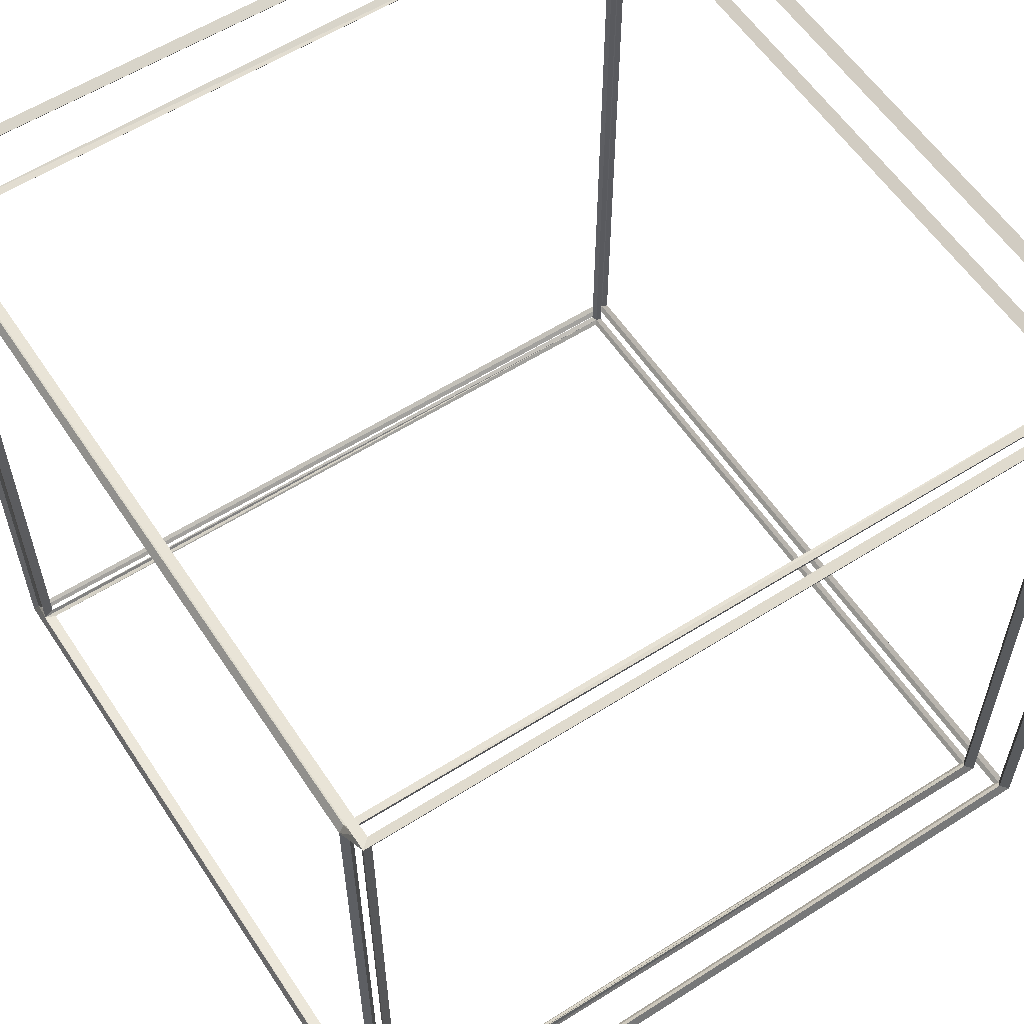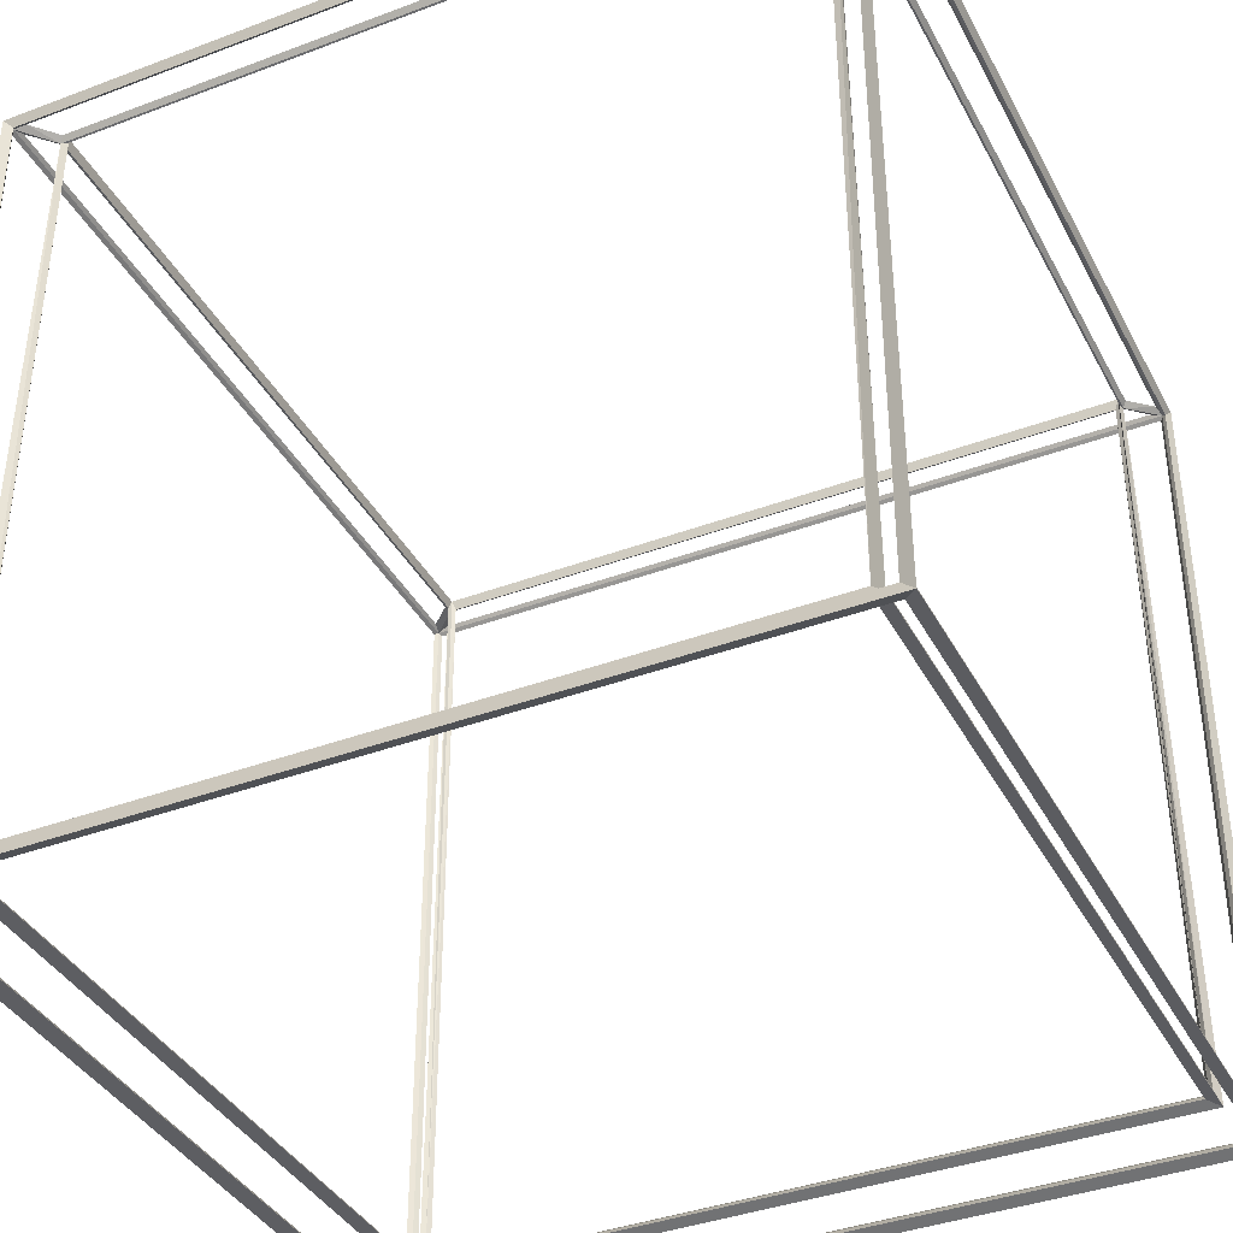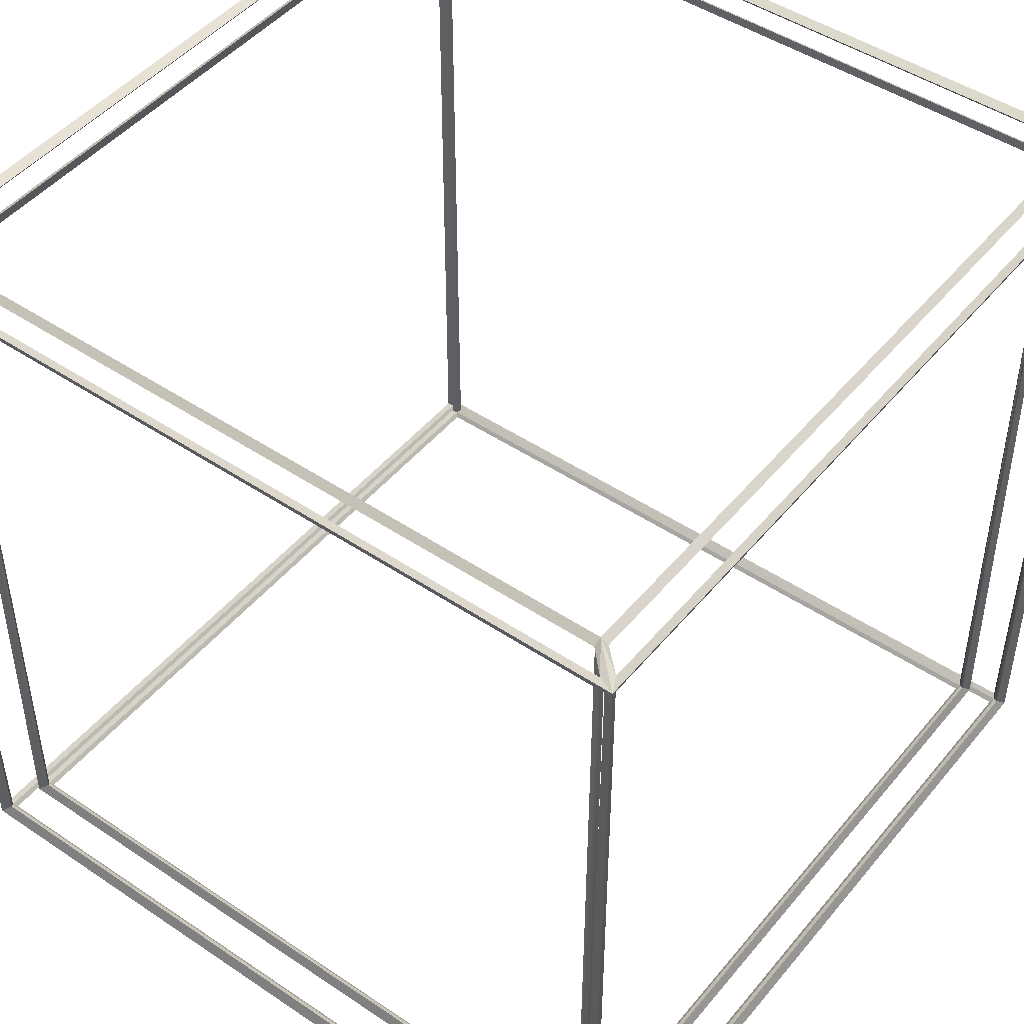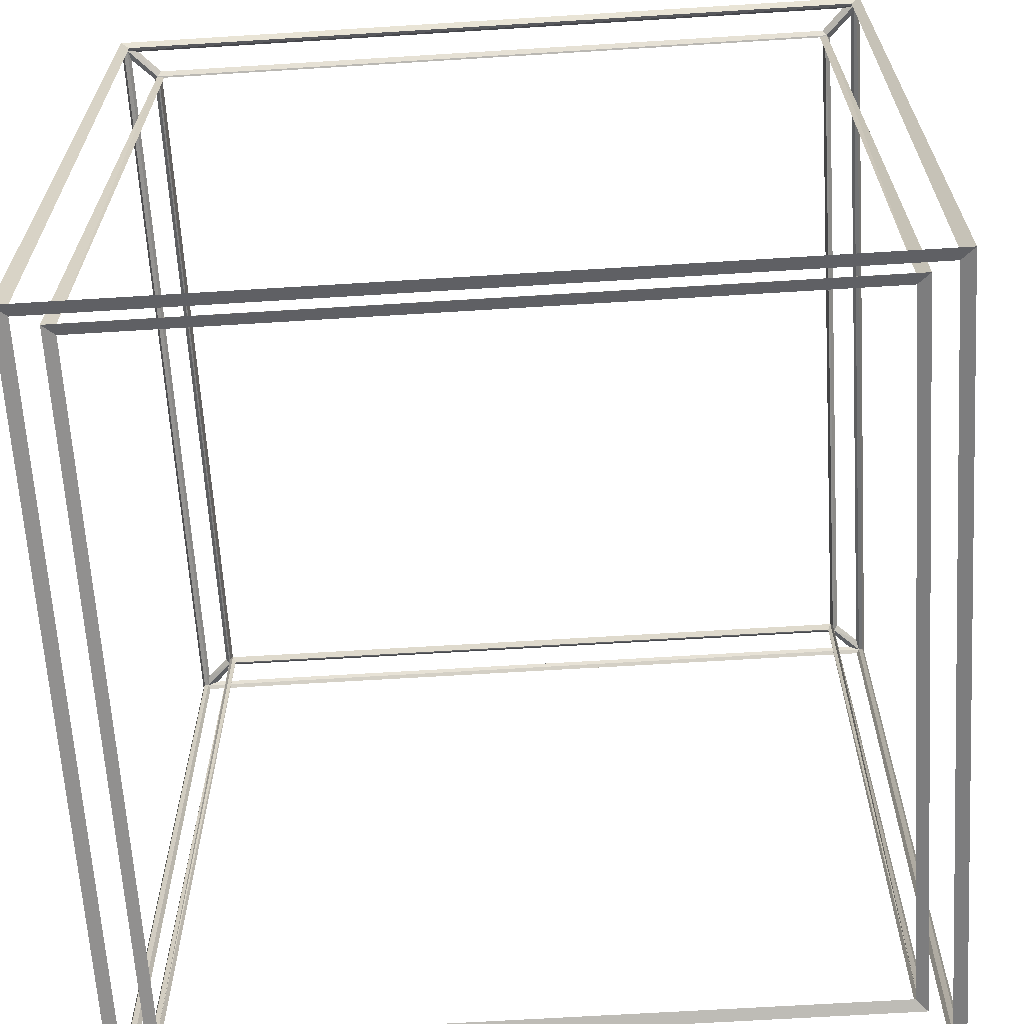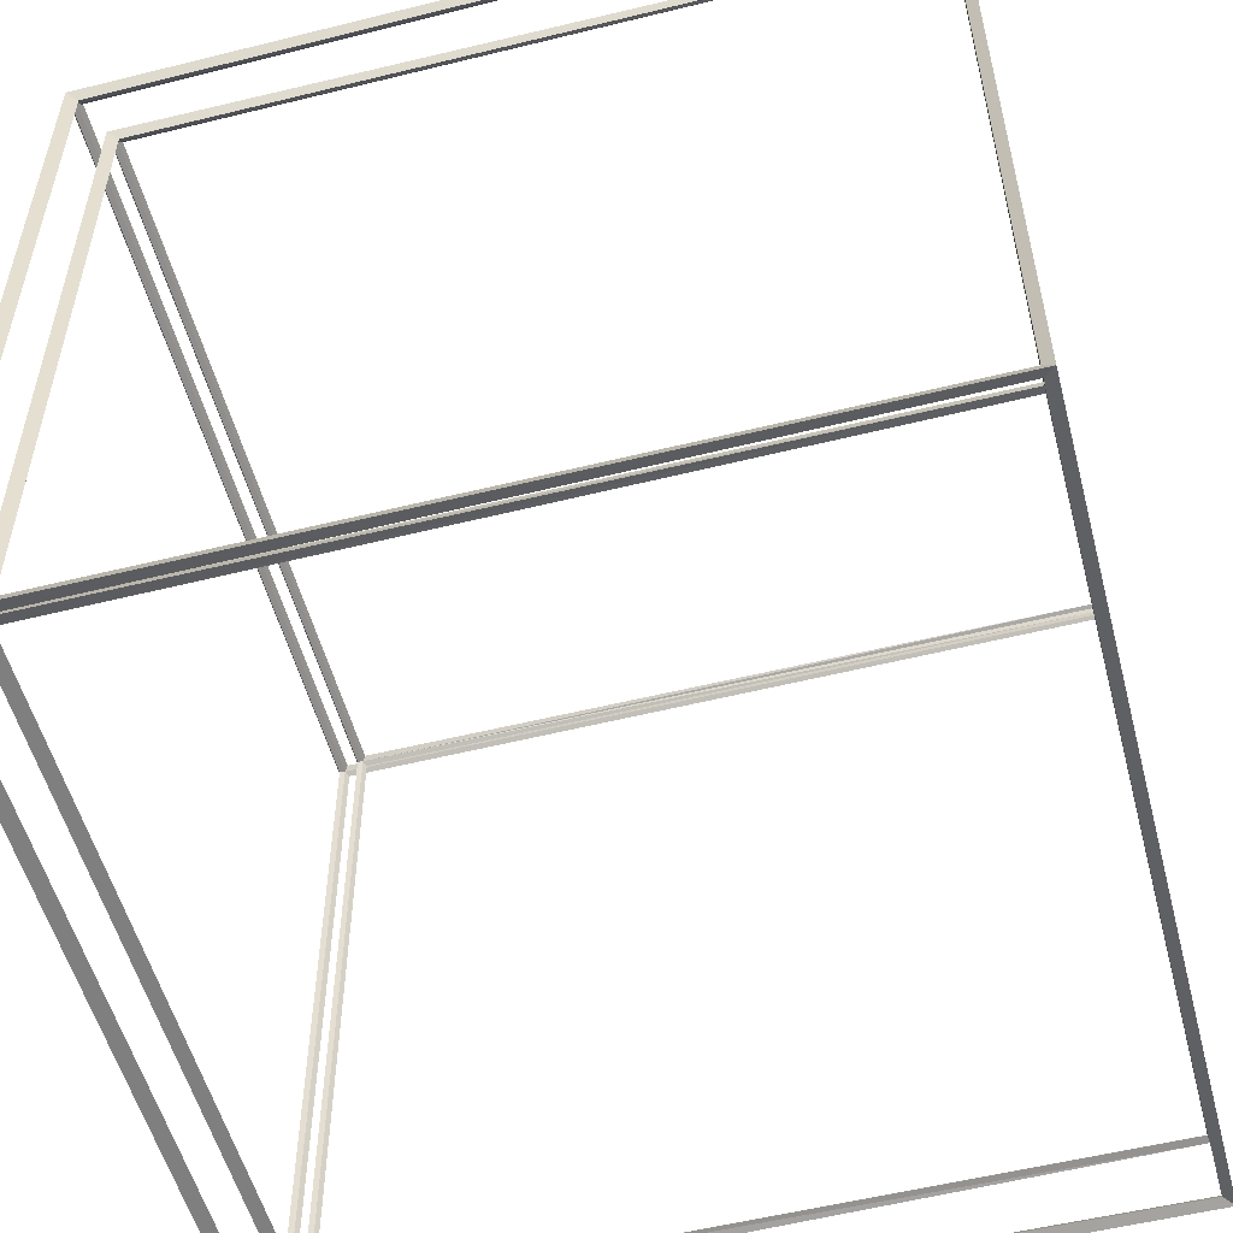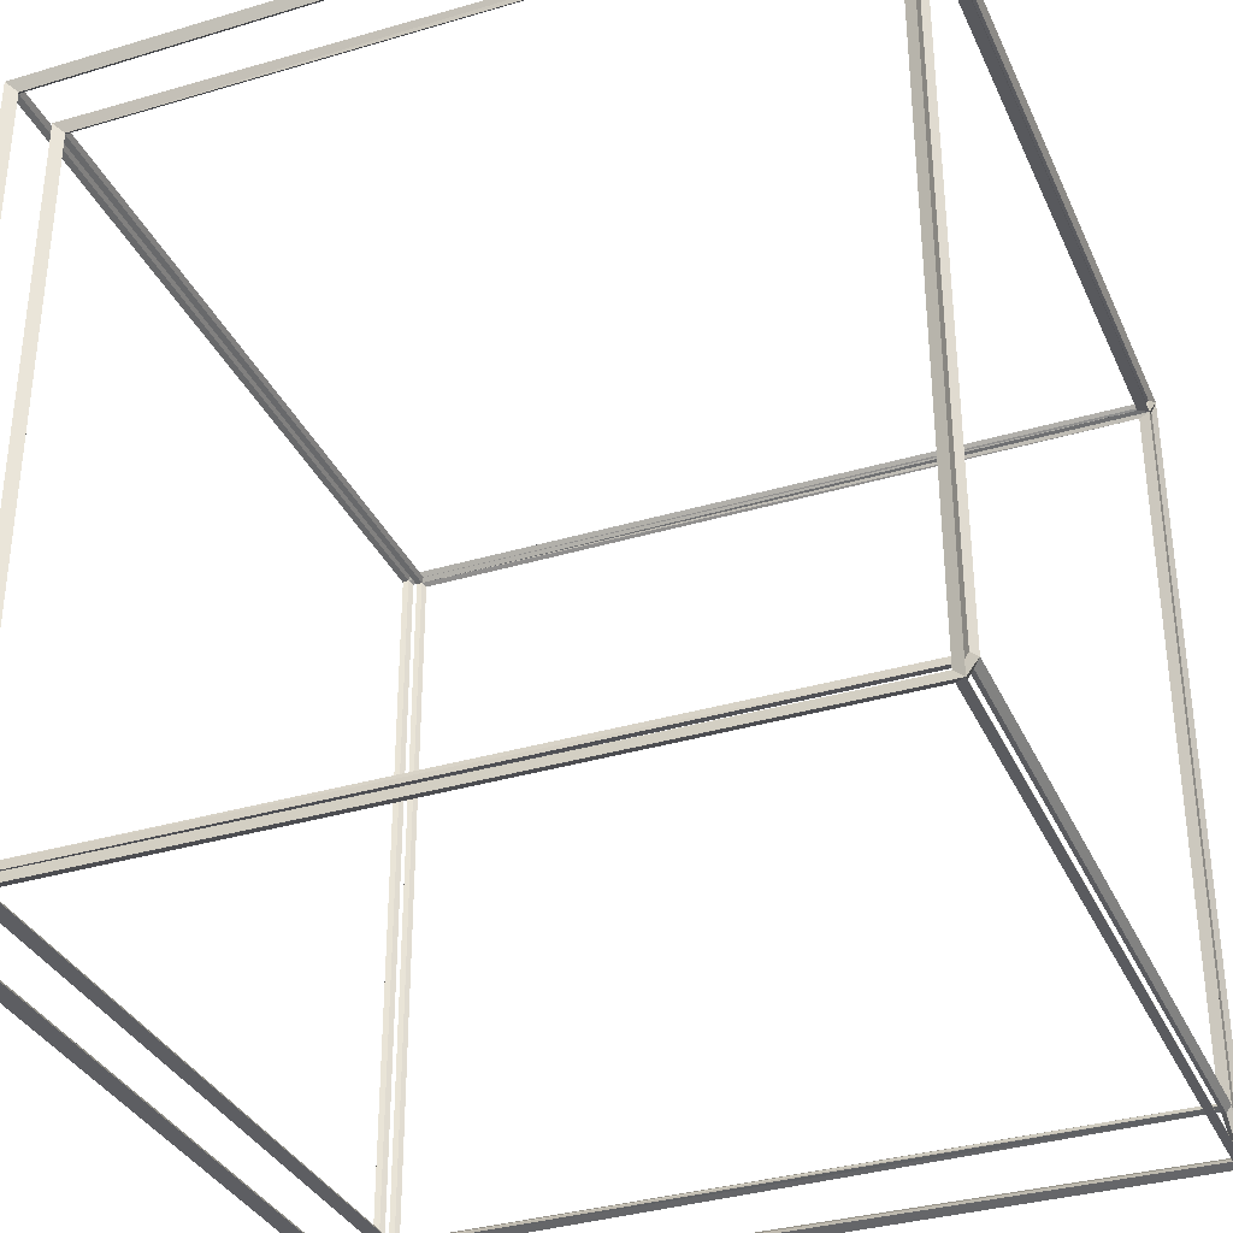
<metadata>
{"format":"obj","ext":"obj","renderer":"f3d","projection":"perspective","resolution":1024,"background":"white","views":[{"elev":58.3,"azim":-123.3,"up":"+Z"},{"elev":-38.4,"azim":115.5,"up":"+Y"},{"elev":47.0,"azim":37.3,"up":"+Y"},{"elev":-64.8,"azim":93.6,"up":"+Y"},{"elev":-54.2,"azim":104.8,"up":"+Z"},{"elev":-34.2,"azim":112.0,"up":"+Z"}]}
</metadata>
<code>
o Cube.003_Cube.011
v -97.69 -97.69 97.69
v -100 -100 100
v -97.69 -97.69 -97.69
v -100 -100 -100
v 97.69 -97.69 -97.69
v 100 -100 -100
v 97.69 -97.69 97.69
v 100 -100 100
v -98.23 98.23 98.23
v -100 100 100
v -98.23 98.23 -98.23
v -100 100 -100
v 98.23 98.23 -98.23
v 100 100 -100
v 98.23 98.23 98.23
v 100 100 100
v -90.85 97.45 90.85
v -90 100 90
v -90.85 97.45 -90.85
v -90 100 -90
v 90.85 97.45 -90.85
v 90 100 -90
v 90.85 97.45 90.85
v 90 100 90
v -92.12 -92.12 92.12
v -90 -90 90
v -92.12 -92.12 -92.12
v -90 -90 -90
v 92.12 -92.12 -92.12
v 90 -90 -90
v 92.12 -92.12 92.12
v 90 -90 90
v -99.11 97.58 97.58
v -99.11 97.58 -97.58
v -98.85 -96.85 -96.85
v -98.85 -96.85 96.85
v -97.58 97.58 -99.11
v 97.58 97.58 -99.11
v 96.85 -96.85 -98.85
v -96.85 -96.85 -98.85
v 99.11 97.58 -97.58
v 99.11 97.58 97.58
v 98.85 -96.85 96.85
v 98.85 -96.85 -96.85
v 97.58 97.58 99.11
v -97.58 97.58 99.11
v -96.85 -96.85 98.85
v 96.85 -96.85 98.85
v -96.85 -98.85 96.85
v -96.85 -98.85 -96.85
v 96.85 -98.85 -96.85
v 96.85 -98.85 96.85
v -95.41 99.11 97.58
v 95.41 99.11 97.58
v 89.84 98.72 91.84
v -89.84 98.72 91.84
v -89.01 97.31 90.43
v 89.01 97.31 90.43
v 89.23 -89.23 91.06
v -89.23 -89.23 91.06
v 97.58 99.11 95.41
v 97.58 99.11 -95.41
v 91.84 98.72 -89.84
v 91.84 98.72 89.84
v 95.41 99.11 -97.58
v -95.41 99.11 -97.58
v -89.84 98.72 -91.84
v 89.84 98.72 -91.84
v -97.58 99.11 -95.41
v -97.58 99.11 95.41
v -91.84 98.72 89.84
v -91.84 98.72 -89.84
v 89.23 -91.06 89.23
v 89.23 -91.06 -89.23
v -89.23 -91.06 -89.23
v -89.23 -91.06 89.23
v 90.43 97.31 89.01
v 90.43 97.31 -89.01
v 91.06 -89.23 -89.23
v 91.06 -89.23 89.23
v 89.01 97.31 -90.43
v -89.01 97.31 -90.43
v -89.23 -89.23 -91.06
v 89.23 -89.23 -91.06
v -90.43 97.31 -89.01
v -90.43 97.31 89.01
v -91.06 -89.23 89.23
v -91.06 -89.23 -89.23
v -98.23 98.23 98.23
v -98.23 98.23 98.23
v -98.23 98.23 98.23
v -98.23 98.23 98.23
v -99.11 97.58 97.58
v -99.11 97.58 97.58
v -99.11 97.58 -97.58
v -99.11 97.58 -97.58
v -98.23 98.23 -98.23
v -98.23 98.23 -98.23
v -98.23 98.23 -98.23
v -98.23 98.23 -98.23
v -100 100 100
v -100 100 100
v -100 100 100
v -100 100 100
v -100 100 100
v -100 100 -100
v -100 100 -100
v -100 100 -100
v -100 100 -100
v -100 100 -100
v -98.85 -96.85 -96.85
v -98.85 -96.85 -96.85
v -97.69 -97.69 -97.69
v -97.69 -97.69 -97.69
v -100 -100 -100
v -100 -100 -100
v -98.85 -96.85 96.85
v -98.85 -96.85 96.85
v -97.69 -97.69 97.69
v -97.69 -97.69 97.69
v -100 -100 100
v -100 -100 100
v -97.58 97.58 -99.11
v -97.58 97.58 -99.11
v 97.58 97.58 -99.11
v 97.58 97.58 -99.11
v 98.23 98.23 -98.23
v 98.23 98.23 -98.23
v 98.23 98.23 -98.23
v 98.23 98.23 -98.23
v 100 100 -100
v 100 100 -100
v 100 100 -100
v 100 100 -100
v 100 100 -100
v 96.85 -96.85 -98.85
v 96.85 -96.85 -98.85
v 97.69 -97.69 -97.69
v 97.69 -97.69 -97.69
v 100 -100 -100
v 100 -100 -100
v -96.85 -96.85 -98.85
v -96.85 -96.85 -98.85
v 99.11 97.58 -97.58
v 99.11 97.58 -97.58
v 99.11 97.58 97.58
v 99.11 97.58 97.58
v 98.23 98.23 98.23
v 98.23 98.23 98.23
v 98.23 98.23 98.23
v 98.23 98.23 98.23
v 100 100 100
v 100 100 100
v 100 100 100
v 100 100 100
v 100 100 100
v 98.85 -96.85 96.85
v 98.85 -96.85 96.85
v 97.69 -97.69 97.69
v 97.69 -97.69 97.69
v 100 -100 100
v 100 -100 100
v 98.85 -96.85 -96.85
v 98.85 -96.85 -96.85
v 97.58 97.58 99.11
v 97.58 97.58 99.11
v -97.58 97.58 99.11
v -97.58 97.58 99.11
v -96.85 -96.85 98.85
v -96.85 -96.85 98.85
v 96.85 -96.85 98.85
v 96.85 -96.85 98.85
v -96.85 -98.85 96.85
v -96.85 -98.85 96.85
v -96.85 -98.85 -96.85
v -96.85 -98.85 -96.85
v 96.85 -98.85 -96.85
v 96.85 -98.85 -96.85
v 96.85 -98.85 96.85
v 96.85 -98.85 96.85
v -95.41 99.11 97.58
v -95.41 99.11 97.58
v -95.41 99.11 97.58
v 95.41 99.11 97.58
v 95.41 99.11 97.58
v 95.41 99.11 97.58
v 89.84 98.72 91.84
v 89.84 98.72 91.84
v 90.85 97.45 90.85
v 90.85 97.45 90.85
v 90.85 97.45 90.85
v 90.85 97.45 90.85
v 90.85 97.45 90.85
v 90.85 97.45 90.85
v 90.85 97.45 90.85
v 90 100 90
v 90 100 90
v 90 100 90
v 90 100 90
v -89.84 98.72 91.84
v -89.84 98.72 91.84
v -90.85 97.45 90.85
v -90.85 97.45 90.85
v -90.85 97.45 90.85
v -90.85 97.45 90.85
v -90.85 97.45 90.85
v -90.85 97.45 90.85
v -90.85 97.45 90.85
v -90 100 90
v -90 100 90
v -90 100 90
v -90 100 90
v -89.01 97.31 90.43
v -89.01 97.31 90.43
v -89.01 97.31 90.43
v 89.01 97.31 90.43
v 89.01 97.31 90.43
v 89.01 97.31 90.43
v 89.23 -89.23 91.06
v 89.23 -89.23 91.06
v 92.12 -92.12 92.12
v 92.12 -92.12 92.12
v 90 -90 90
v 90 -90 90
v -89.23 -89.23 91.06
v -89.23 -89.23 91.06
v -92.12 -92.12 92.12
v -92.12 -92.12 92.12
v -90 -90 90
v -90 -90 90
v 97.58 99.11 95.41
v 97.58 99.11 95.41
v 97.58 99.11 95.41
v 97.58 99.11 -95.41
v 97.58 99.11 -95.41
v 97.58 99.11 -95.41
v 91.84 98.72 -89.84
v 91.84 98.72 -89.84
v 90.85 97.45 -90.85
v 90.85 97.45 -90.85
v 90.85 97.45 -90.85
v 90.85 97.45 -90.85
v 90.85 97.45 -90.85
v 90.85 97.45 -90.85
v 90.85 97.45 -90.85
v 90 100 -90
v 90 100 -90
v 90 100 -90
v 90 100 -90
v 91.84 98.72 89.84
v 91.84 98.72 89.84
v 95.41 99.11 -97.58
v 95.41 99.11 -97.58
v 95.41 99.11 -97.58
v -95.41 99.11 -97.58
v -95.41 99.11 -97.58
v -95.41 99.11 -97.58
v -89.84 98.72 -91.84
v -89.84 98.72 -91.84
v -90.85 97.45 -90.85
v -90.85 97.45 -90.85
v -90.85 97.45 -90.85
v -90.85 97.45 -90.85
v -90.85 97.45 -90.85
v -90.85 97.45 -90.85
v -90.85 97.45 -90.85
v -90 100 -90
v -90 100 -90
v -90 100 -90
v -90 100 -90
v 89.84 98.72 -91.84
v 89.84 98.72 -91.84
v -97.58 99.11 -95.41
v -97.58 99.11 -95.41
v -97.58 99.11 -95.41
v -97.58 99.11 95.41
v -97.58 99.11 95.41
v -97.58 99.11 95.41
v -91.84 98.72 89.84
v -91.84 98.72 89.84
v -91.84 98.72 -89.84
v -91.84 98.72 -89.84
v 89.23 -91.06 89.23
v 89.23 -91.06 89.23
v 89.23 -91.06 -89.23
v 89.23 -91.06 -89.23
v 92.12 -92.12 -92.12
v 92.12 -92.12 -92.12
v 90 -90 -90
v 90 -90 -90
v -89.23 -91.06 -89.23
v -89.23 -91.06 -89.23
v -92.12 -92.12 -92.12
v -92.12 -92.12 -92.12
v -90 -90 -90
v -90 -90 -90
v -89.23 -91.06 89.23
v -89.23 -91.06 89.23
v 90.43 97.31 89.01
v 90.43 97.31 89.01
v 90.43 97.31 89.01
v 90.43 97.31 -89.01
v 90.43 97.31 -89.01
v 90.43 97.31 -89.01
v 91.06 -89.23 -89.23
v 91.06 -89.23 -89.23
v 91.06 -89.23 89.23
v 91.06 -89.23 89.23
v 89.01 97.31 -90.43
v 89.01 97.31 -90.43
v 89.01 97.31 -90.43
v -89.01 97.31 -90.43
v -89.01 97.31 -90.43
v -89.01 97.31 -90.43
v -89.23 -89.23 -91.06
v -89.23 -89.23 -91.06
v 89.23 -89.23 -91.06
v 89.23 -89.23 -91.06
v -90.43 97.31 -89.01
v -90.43 97.31 -89.01
v -90.43 97.31 -89.01
v -90.43 97.31 89.01
v -90.43 97.31 89.01
v -90.43 97.31 89.01
v -91.06 -89.23 89.23
v -91.06 -89.23 89.23
v -91.06 -89.23 -89.23
v -91.06 -89.23 -89.23
g Cube.003_Cube.011_None
f 34 11 9
f 93 10 12
f 35 3 97
f 111 95 12
f 36 1 113
f 111 4 2
f 118 94 89
f 117 2 10
f 38 13 98
f 123 106 14
f 39 5 127
f 136 125 14
f 40 114 138
f 136 6 115
f 143 124 97
f 142 115 106
f 42 15 128
f 144 131 16
f 43 7 148
f 157 146 16
f 44 139 159
f 157 8 140
f 164 145 127
f 163 140 131
f 46 90 149
f 165 152 101
f 47 119 89
f 169 167 101
f 48 160 120
f 169 121 161
f 172 166 148
f 171 161 152
f 50 113 1
f 173 122 116
f 51 138 114
f 175 116 141
f 52 159 139
f 177 141 162
f 174 120 160
f 179 162 122
f 54 149 90
f 181 102 153
f 185 55 23
f 186 154 24
f 56 17 189
f 187 24 18
f 182 91 202
f 183 200 18
f 58 190 203
f 213 209 196
f 59 31 191
f 218 197 32
f 60 25 31
f 220 223 26
f 60 214 204
f 215 226 229
f 62 128 15
f 231 155 132
f 235 63 21
f 236 133 22
f 64 192 239
f 237 22 198
f 232 151 194
f 233 250 198
f 66 98 13
f 252 134 107
f 256 67 19
f 257 108 20
f 68 240 260
f 258 20 246
f 253 130 244
f 254 271 246
f 70 9 11
f 273 109 104
f 277 71 205
f 278 105 211
f 72 261 206
f 279 211 267
f 274 100 265
f 275 281 267
f 74 29 221
f 283 224 30
f 75 27 29
f 286 289 28
f 76 227 27
f 292 295 230
f 73 221 227
f 298 26 223
f 78 241 193
f 299 199 247
f 79 287 242
f 304 248 290
f 80 222 287
f 306 30 224
f 80 300 195
f 301 308 32
f 82 262 243
f 309 249 268
f 83 293 263
f 314 269 296
f 84 288 293
f 316 28 289
f 84 310 245
f 311 318 290
f 86 207 264
f 319 270 212
f 87 228 208
f 324 210 229
f 88 294 228
f 326 230 295
f 88 320 266
f 321 328 296
f 33 34 9
f 95 93 12
f 96 35 97
f 4 111 12
f 112 36 113
f 117 111 2
f 119 118 89
f 93 117 10
f 37 38 98
f 125 123 14
f 126 39 127
f 6 136 14
f 137 40 138
f 142 136 115
f 3 143 97
f 123 142 106
f 41 42 128
f 146 144 16
f 147 43 148
f 8 157 16
f 158 44 159
f 163 157 140
f 5 164 127
f 144 163 131
f 45 46 149
f 167 165 101
f 168 47 89
f 121 169 101
f 170 48 120
f 171 169 161
f 7 172 148
f 165 171 152
f 49 50 1
f 175 173 116
f 176 51 114
f 177 175 141
f 178 52 139
f 179 177 162
f 180 174 160
f 173 179 122
f 53 54 90
f 184 181 153
f 150 185 23
f 187 186 24
f 188 56 189
f 200 187 18
f 201 182 202
f 103 183 18
f 57 58 203
f 216 213 196
f 217 59 191
f 219 218 32
f 59 60 31
f 225 220 26
f 25 60 204
f 210 215 229
f 61 62 15
f 234 231 132
f 129 235 21
f 237 236 22
f 238 64 239
f 250 237 198
f 251 232 194
f 156 233 198
f 65 66 13
f 255 252 107
f 99 256 19
f 258 257 20
f 259 68 260
f 271 258 246
f 272 253 244
f 135 254 246
f 69 70 11
f 276 273 104
f 92 277 205
f 279 278 211
f 280 72 206
f 281 279 267
f 282 274 265
f 110 275 267
f 73 74 221
f 285 283 30
f 74 75 29
f 291 286 28
f 75 76 27
f 297 292 230
f 76 73 227
f 284 298 223
f 77 78 193
f 302 299 247
f 303 79 242
f 305 304 290
f 79 80 287
f 307 306 224
f 222 80 195
f 197 301 32
f 81 82 243
f 312 309 268
f 313 83 263
f 315 314 296
f 83 84 293
f 317 316 289
f 288 84 245
f 248 311 290
f 85 86 264
f 322 319 212
f 323 87 208
f 325 324 229
f 87 88 228
f 327 326 295
f 294 88 266
f 269 321 296

</code>
